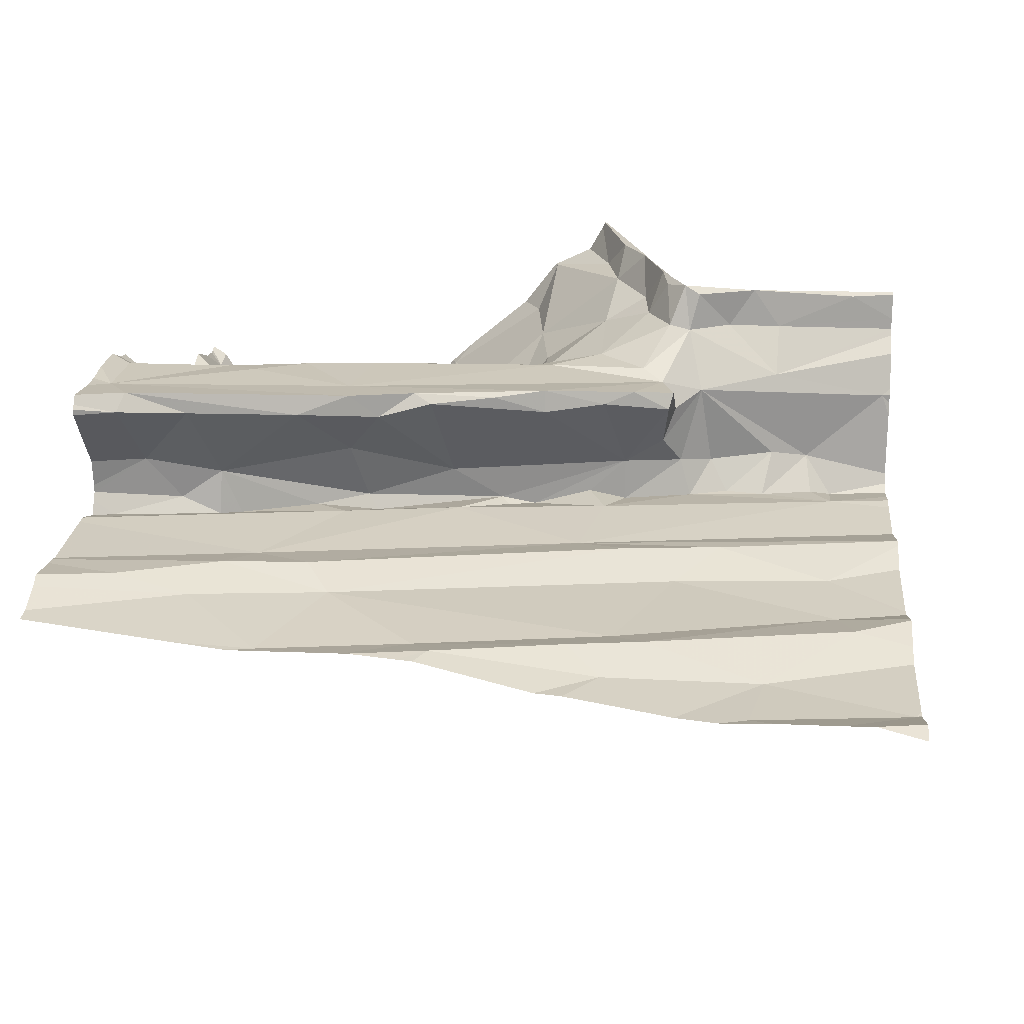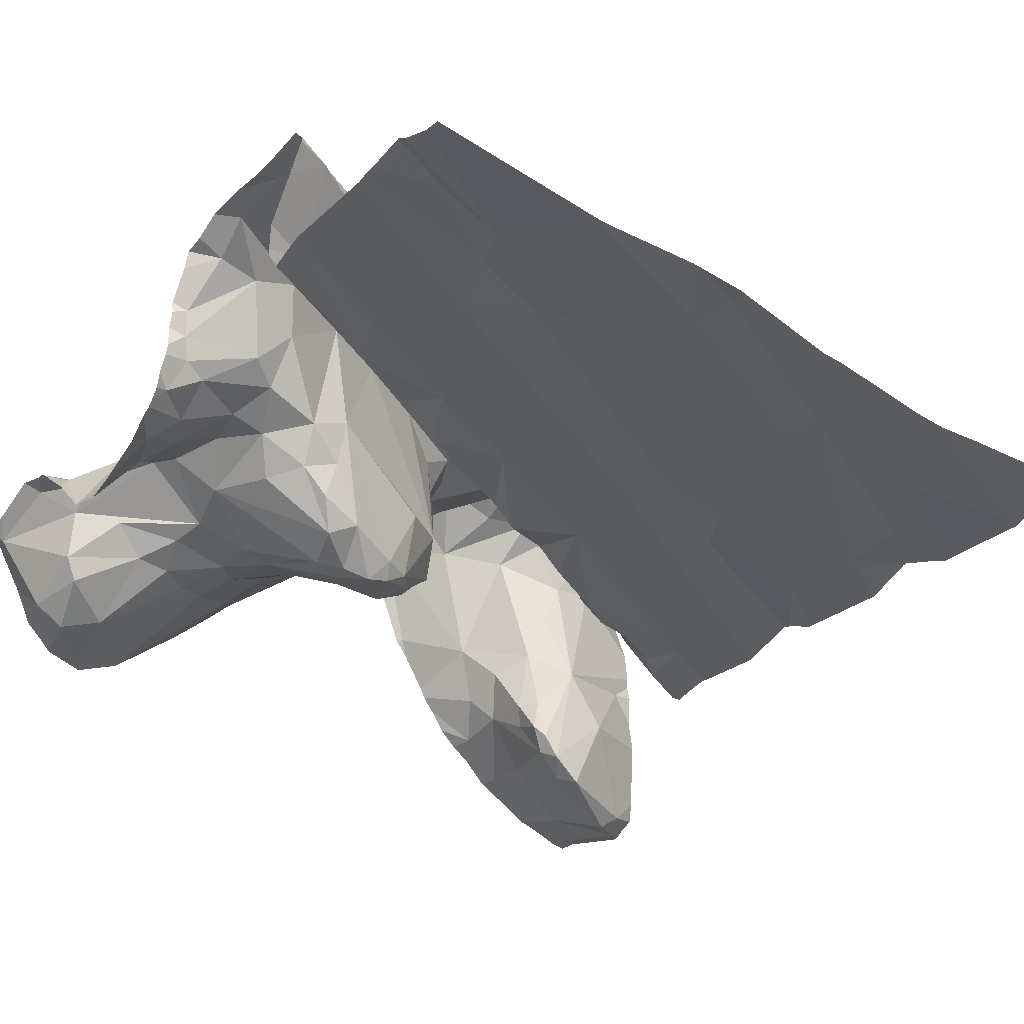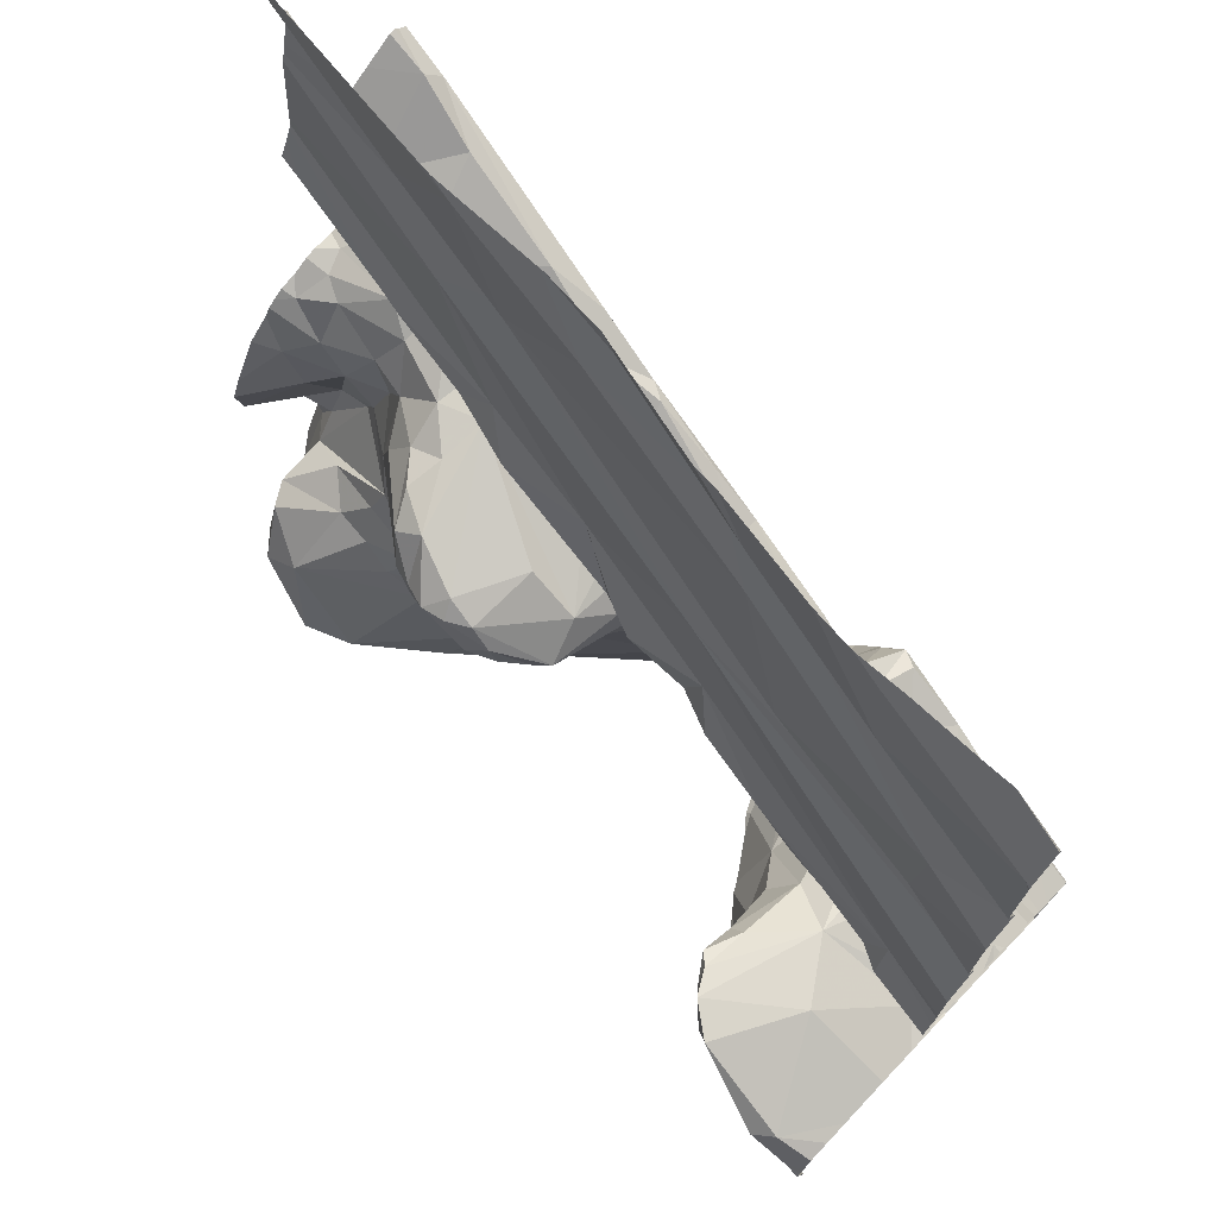
<metadata>
{"format":"obj","ext":"obj","renderer":"f3d","projection":"perspective","resolution":1024,"background":"white","views":[{"elev":26.3,"azim":-174.9,"up":"+Z"},{"elev":-27.6,"azim":141.3,"up":"+Z"},{"elev":73.2,"azim":-136.5,"up":"+Y"}]}
</metadata>
<code>
v -46.88 278.8 503.4
v -46.88 278.9 503.1
v -48.76 277.7 502.5
v -46.88 278.7 503.4
v -46.88 278 502.8
v -46.88 278.9 503.1
v -46.88 278.9 503.3
v -46.88 278.8 503.4
v -48.77 277.9 503
v -48.77 277.7 503.2
v -46.88 277.9 502.8
v -48.68 277.8 503.3
v -46.88 278.3 503.1
v -48.6 277.8 503.3
v -46.88 278.8 503.3
v -46.88 277.9 502.9
v -46.88 278.1 502.8
v -46.88 278.9 503.1
v -48.73 277.8 502.9
v -48.64 278 502.8
v -46.88 278.3 503
v -48.64 278.1 502.8
v -46.88 277.9 502.8
v -46.88 278.7 503.3
v -48.71 277.8 502.5
v -48.76 277.5 502.5
v -46.88 278.7 503.3
v -48.47 279.4 502.9
v -48.2 277.9 503.3
v -48.15 277.9 503.3
v -48.14 277.8 503.3
v -48.18 277.9 503.4
v -48.41 277.8 503.2
v -48.35 277.8 503.3
v -48.33 277.7 503.2
v -48.49 277.9 502.5
v -48.67 277.8 502.4
v -48.28 278 503.3
v -48.42 277.9 503.3
v -48.36 278 503.2
v -48.41 277.9 502.6
v -48.59 277.9 502.7
v -48.58 278 502.9
v -48.49 278 503.1
v -48.24 278 503.4
v -48.61 277.8 503.1
v -48.49 277.8 503.1
v -48.5 277.9 502.8
v -48.2 277.6 503.2
v -48.1 277.5 503.3
v -48.29 277.6 502.9
v -48.6 277.8 503.2
v -48.3 278.1 503.1
v -48.25 277.8 503.3
v -48.13 277.7 503.4
v -48.14 277.6 503.3
v -48.21 278 503.3
v -48.49 277.9 503.2
v -48.34 277.6 502.8
v -48.26 279.4 502.9
v -48.37 277.8 502.7
v -48.37 277.7 502.7
v -48.4 277.8 502.6
v -48.39 277.8 502.7
v -48.36 277.8 502.7
v -48.35 277.9 502.6
v -48.4 277.8 502.9
v -47.68 279.4 503
v -48.36 279.4 502.9
v -48.38 277.9 502.6
v -48.46 277.8 502.5
v -48.61 279.4 502.9
v -48.65 277.6 502.5
v -47.71 279.4 503
v -48.39 277.5 502.7
v -48.49 277.5 502.6
v -48.14 279.4 502.9
v -48.47 277.6 502.6
v -48.44 277.8 503
v -48.19 277.5 503
v -48.35 277.7 502.8
v -48.03 277.6 503.3
v -48.06 277.7 503.3
v -47.88 277.5 503.2
v -47.86 277.7 503.1
v -48.04 277.8 503.2
v -47.13 277.7 502.7
v -47.05 277.6 502.7
v -47.56 279.4 503
v -48.04 278.1 503.2
v -47.58 279.4 503
v -47.53 279.4 503
v -47.97 279.4 503
v -48.03 279.4 503
v -47.42 277.8 502.8
v -47.51 277.9 502.8
v -47.43 277.9 502.8
v -47.35 278 502.8
v -47.23 277.9 502.9
v -47.36 277.8 502.8
v -47.32 279.4 503
v -47.37 279.4 503
v -48.79 279.4 502.9
v -48.75 279.4 502.9
v -48.08 277.6 503.3
v -47.89 278 503.1
v -47.69 277.8 503
v -47.65 277.9 502.9
v -47.2 278 502.9
v -47.08 278 503
v -46.99 277.7 502.9
v -47.1 278 503
v -47 277.9 503
v -47.8 277.9 503
v -47.77 278 502.9
v -47.07 277.8 502.9
v -47.23 277.8 502.8
v -47.3 277.7 502.8
v -46.99 277.7 502.8
v -47.15 277.8 502.8
v -47.38 277.7 502.8
v -47.32 279.4 503
v -46.88 279.4 503.1
v -47.59 277.5 502.9
v -47.2 279.4 503
v -47.6 278 502.8
v -47.01 277.7 502.7
v -47.53 278.1 502.7
v -47.31 279.4 503
v -47.83 277.5 503.1
v -47.21 277.9 502.8
v -47.56 277.7 502.9
v -47.52 277.6 502.9
v -47.88 277.9 503.1
v -47.42 278.2 502.7
v -47.75 278.1 502.8
v -46.91 277.5 502.9
v -47.18 277.5 502.6
v -47.06 277.5 502.7
v -46.89 277.9 502.8
v -46.98 278.1 502.9
v -46.91 277.8 502.9
v -46.98 277.8 503
v -47.18 277.5 502.6
v -46.92 277.7 503
v -48.21 277.5 503
v -47.09 277.5 502.7
v -48.6 277.5 502.6
v -46.99 277.6 502.7
v -47.88 277.5 503.2
v -46.88 277.8 503
v -46.88 277.7 503
v -46.88 277.5 502.9
v -48.02 278.6 502.9
v -48.63 278.8 502.9
v -46.88 277.5 502.9
v -46.88 277.5 502.9
v -48.2 278.2 503.2
v -48.26 278 503.3
v -48.48 278 502.9
v -48.22 278.3 503.1
v -48.23 278.3 503.2
v -48.23 278.2 503.1
v -48.13 278.3 503.2
v -48.2 278.2 503
v -48.11 278.2 503
v -48.15 278.1 503.2
v -48.25 278.2 503
v -48.33 278.1 502.9
v -48.59 278.1 502.8
v -48.13 278.7 503
v -48.35 278.6 502.9
v -48.28 278.2 502.9
v -48.61 278.6 502.9
v -48.11 278.3 502.9
v -48.46 278.1 502.8
v -48.25 278.7 502.9
v -48.37 278.1 502.9
v -48.07 278.4 502.9
v -48.66 278.9 502.9
v -48.12 279.1 502.9
v -47.85 278.1 503.2
v -47.66 278.2 503.2
v -47.77 278.2 503.1
v -47.65 278.3 502.9
v -47.76 278.2 502.9
v -47.38 278.3 503
v -47.14 278.1 503
v -47.05 278.1 503
v -47.65 278.5 503.2
v -47.61 278.5 503.3
v -47.8 278.5 503.2
v -47.39 278.3 502.8
v -47.36 278.3 502.8
v -47.3 278.3 502.9
v -47.82 278.1 503.1
v -47.81 278.1 503
v -47.2 278.3 503
v -47.49 278.2 502.7
v -47.48 278.2 502.7
v -47.92 278.4 503.2
v -48.06 278.4 503.2
v -47.49 279.1 503
v -47.25 278.2 502.9
v -47.15 278.4 503.3
v -47.33 278.4 503.3
v -47.22 278.5 503.3
v -47.7 278.4 503
v -47.81 278.4 502.9
v -47.49 278.5 503
v -47.46 278.5 503.1
v -47.53 278.6 503.2
v -47.17 278.7 503
v -47.21 278.7 503
v -47.46 278.6 503
v -47 278.7 503.2
v -47.12 278.8 503.3
v -47.17 278.7 503.1
v -46.99 278.8 503.4
v -47.47 278.6 503.3
v -47.36 278.7 503.3
v -47.89 278.3 502.9
v -47.72 278.5 503
v -47.83 278.4 502.9
v -47.45 278.5 503.3
v -47.91 278.1 503.2
v -47.92 278.4 503.2
v -47.8 278.1 503
v -47.78 278.1 502.8
v -48.03 278.3 502.9
v -47.38 278.6 503
v -47.48 278.3 503.2
v -46.93 278.7 503.3
v -46.93 278.5 503.3
v -47.04 278.4 503.2
v -47.11 278.3 503
v -47 278.2 503
v -47.09 278.4 503.1
v -47.17 278.4 503.2
v -47.3 278.9 503
v -47.87 277.5 503.2
v -47.16 278.7 503
v -47.08 278.7 503.1
v -47.43 279 503.1
v -47.52 278.5 503
v -47.37 278.3 502.9
v -47.29 278.3 503
v -47.16 278.3 503
v -47.57 278.3 502.7
v -47.64 278.2 502.7
v -46.99 278.3 503
v -47.87 278.1 503.2
v -47.7 278.1 502.7
v -47.68 278.2 502.7
v -47.63 278.1 502.7
v -47.59 278.2 502.7
v -47.45 278.3 502.8
v -47.53 278.2 502.7
v -48.07 277.5 503.3
v -48.06 277.5 503.2
v -46.94 278.2 502.9
v -46.94 278.3 503
v -48.18 277.5 503
v -47.28 277.5 502.7
v -46.92 278.3 503.1
v -48.43 277.5 502.7
v -48.49 277.5 502.6
v -46.97 278.8 503.3
v -48.11 277.5 503.2
v -48.02 277.5 503.3
v -47.89 277.5 503.2
v -47.97 277.5 503.3
v -48.01 277.5 503.3
v -48.01 277.5 503.3
v -46.94 278.4 503.3
v -48.04 277.5 503.3
v -46.92 278.4 503.2
v -46.93 278.8 503
v -48.39 277.5 502.7
v -46.92 278.3 503
v -48.34 277.5 502.8
v -48.31 277.5 502.8
v -48.78 279.2 502.9
v -46.88 277.7 503
v -46.88 277.7 503
v -48.19 279.1 503
v -48.1 279.3 502.9
v -48.45 279.2 502.9
v -48.42 279.3 502.9
v -47.69 279.2 503
v -48.02 279.2 503
v -47.74 279.3 503
v -47.25 279 503.1
v -47.2 279.2 503.1
v -47.37 279.3 503
v -48.64 277.5 502.5
v -47.04 279.2 503.1
v -48.28 277.5 502.8
v -48.68 277.5 502.5
v -48.76 277.5 502.5
v -48.27 277.5 502.9
v -48.79 277.7 502.5
v -48.79 277.7 502.5
v -48.79 277.9 503.1
v -48.79 277.9 503
v -48.79 277.7 503.1
v -48.79 277.7 503.2
v -48.79 277.8 503.3
v -48.79 277.8 503.2
v -48.79 277.7 503.2
v -48.79 277.8 503.3
v -48.79 277.9 503
v -48.79 277.8 502.9
v -48.79 277.8 502.9
v -48.79 278 502.8
v -48.79 278 502.8
v -48.79 278 502.8
v -48.79 278.1 502.8
v -48.79 277.8 502.8
v -48.79 277.8 502.5
v -48.79 277.8 502.5
v -48.79 277.7 502.5
v -48.79 277.5 502.5
v -48.68 279.4 502.9
v -48.79 277.9 503
v -48.79 277.8 502.6
v -48.79 277.8 503.2
v -48.79 277.8 503.2
v -48.79 277.8 503.1
v -48.79 277.9 502.8
v -48.79 277.8 502.7
v -48.79 277.8 502.9
v -48.79 277.8 503
v -48.79 278.1 502.8
v -48.79 278.4 502.9
v -48.79 278.3 502.8
v -48.79 278.8 502.9
v -48.79 278.7 502.8
v -48.79 278.4 502.9
v -48.79 278.4 502.9
v -48.79 278.7 502.8
v -48.79 278.5 502.8
v -48.79 278.9 502.9
v -48.79 278.9 502.9
v -48.79 279.3 502.9
v -48.79 279.2 502.9
v -48.79 279.2 502.9
v -48.79 279.2 502.9
v -48.79 279.2 502.9
v -48.79 279 502.9
v -46.88 278.4 503.3
v -46.88 278.5 503.3
v -46.88 278.6 503.3
v -46.88 278.4 503.3
v -46.88 278.3 503.2
v -46.88 278.4 503.3
v -46.88 278.9 503.4
v -46.88 278.8 503.1
v -46.88 278.8 503.1
v -46.88 278.8 503.2
v -46.88 278.8 503.1
v -46.88 278.8 503
v -46.88 278.8 503.1
v -46.88 278.3 503
v -46.88 278.3 503
v -46.88 278.3 503.2
v -46.88 278.3 503.1
v -46.88 278.2 502.9
v -46.88 278.2 502.9
v -46.88 277.9 502.8
v -46.88 278.3 502.9
v -46.88 278.3 502.9
v -46.88 279.1 503.1
v -46.88 279.1 503.1
v -46.88 279.1 503.1
v -46.88 278.9 503.3
v -46.88 279.3 503.1
v -46.88 279.3 503.1
v -46.88 279.2 503.1
v -47.28 277.5 502.7
v -47.57 277.5 502.9
v -47.58 277.5 502.9
v -47.79 277.5 503.1
v -47.65 277.5 503
v -47.55 277.5 502.9
v -47.28 277.5 502.7
v -47.45 277.5 502.8
v -46.92 277.5 502.9
v -46.94 277.5 502.9
v -46.99 277.5 502.8
v -47.03 277.5 502.7
v -46.88 277.5 502.9
v -46.89 277.5 502.9
v -48.78 277.5 502.5
v -48.79 277.5 502.5
f 362 278 358
f 361 278 362
f 392 157 393
f 14 12 308
f 360 216 15
f 359 243 216
f 391 149 139
f 390 149 391
f 358 278 243
f 26 3 322
f 357 268 1
f 300 323 394
f 356 275 354
f 389 137 149
f 31 30 32
f 34 33 35
f 37 36 25
f 40 39 38
f 36 41 42
f 45 32 29
f 39 14 34
f 47 46 48
f 50 49 51
f 52 14 10
f 10 46 52
f 9 53 43
f 39 34 45
f 54 49 55
f 55 49 56
f 49 50 56
f 30 29 32
f 30 57 29
f 49 54 34
f 33 34 14
f 39 40 58
f 45 38 39
f 327 44 328
f 58 40 44
f 33 47 35
f 35 49 34
f 14 52 33
f 45 34 54
f 32 45 54
f 32 54 55
f 58 12 39
f 355 277 366
f 14 39 12
f 309 58 327
f 310 14 311
f 52 46 47
f 325 43 330
f 301 59 298
f 62 61 63
f 65 64 66
f 67 64 65
f 42 48 19
f 42 19 319
f 64 67 48
f 43 20 315
f 326 42 331
f 66 70 63
f 41 63 70
f 71 63 41
f 41 36 71
f 71 36 37
f 70 66 64
f 48 70 64
f 48 42 41
f 42 25 36
f 66 61 65
f 61 66 63
f 3 37 25
f 303 25 320
f 73 26 299
f 298 75 282
f 76 73 296
f 75 76 267
f 3 26 73
f 76 78 73
f 62 65 61
f 62 75 59
f 48 79 47
f 44 9 304
f 47 79 35
f 80 50 51
f 314 48 332
f 332 46 333
f 49 35 51
f 67 51 35
f 67 81 51
f 46 10 306
f 57 45 29
f 79 67 35
f 47 33 52
f 62 63 78
f 41 70 48
f 67 65 81
f 71 78 63
f 67 79 48
f 71 37 73
f 65 62 81
f 51 81 59
f 80 51 301
f 62 59 81
f 37 3 73
f 76 75 62
f 78 71 73
f 78 76 62
f 83 82 84
f 83 85 86
f 138 87 144
f 30 86 90
f 96 95 97
f 99 98 100
f 86 31 83
f 31 32 55
f 56 50 276
f 105 83 55
f 105 56 270
f 105 55 56
f 82 105 274
f 31 55 83
f 84 82 272
f 105 82 83
f 31 86 30
f 108 107 96
f 110 99 111
f 110 112 99
f 115 114 107
f 107 108 115
f 116 111 99
f 118 117 100
f 120 119 116
f 264 121 380
f 99 109 98
f 117 118 87
f 96 126 108
f 87 127 120
f 96 97 128
f 124 107 85
f 130 124 85
f 98 97 100
f 117 131 100
f 100 95 118
f 124 132 107
f 132 95 96
f 97 95 100
f 130 84 241
f 132 133 95
f 50 80 263
f 83 84 85
f 86 85 134
f 114 134 85
f 107 132 96
f 107 114 85
f 84 130 85
f 124 130 383
f 124 133 132
f 131 99 100
f 106 134 114
f 117 120 131
f 120 116 131
f 99 131 116
f 97 98 135
f 87 118 121
f 136 115 108
f 120 117 87
f 380 133 386
f 133 124 385
f 121 118 95
f 133 121 95
f 134 106 86
f 143 110 111
f 285 145 284
f 119 111 116
f 113 110 143
f 143 142 113
f 145 137 153
f 142 143 285
f 388 137 389
f 113 142 140
f 140 142 16
f 120 127 119
f 141 113 140
f 111 145 143
f 389 149 390
f 111 119 137
f 145 111 137
f 149 88 139
f 119 127 149
f 119 149 137
f 88 149 127
f 127 87 88
f 387 133 385
f 316 22 317
f 386 133 387
f 354 275 277
f 334 154 336
f 158 53 159
f 162 161 163
f 162 164 161
f 57 159 45
f 158 162 163
f 53 9 44
f 166 165 161
f 163 161 165
f 57 167 159
f 167 158 159
f 168 53 165
f 53 158 163
f 53 44 159
f 53 163 165
f 159 44 40
f 159 40 38
f 159 38 45
f 53 160 43
f 53 169 160
f 22 20 170
f 171 177 172
f 173 169 168
f 339 174 340
f 169 53 168
f 175 173 168
f 166 168 165
f 175 168 166
f 160 176 43
f 176 170 43
f 20 43 170
f 176 22 170
f 173 178 169
f 177 155 174
f 174 155 338
f 154 22 179
f 353 233 352
f 125 295 378
f 178 176 160
f 160 169 178
f 173 176 178
f 154 171 172
f 175 179 173
f 335 172 339
f 173 22 176
f 173 179 22
f 172 177 174
f 337 180 343
f 183 182 184
f 112 109 99
f 186 185 187
f 189 188 112
f 191 190 192
f 194 193 195
f 188 198 109
f 200 199 135
f 202 201 166
f 167 57 90
f 206 205 207
f 209 208 210
f 211 210 208
f 190 212 208
f 214 213 215
f 217 216 218
f 220 219 221
f 164 202 161
f 179 222 223
f 223 224 209
f 166 161 202
f 226 225 158
f 227 201 202
f 158 167 226
f 86 106 90
f 57 30 90
f 90 226 167
f 182 226 90
f 106 182 90
f 227 158 225
f 202 164 227
f 164 158 227
f 186 228 229
f 154 179 223
f 228 197 229
f 166 230 175
f 209 222 166
f 226 182 183
f 232 225 226
f 211 212 221
f 221 219 217
f 234 233 205
f 225 207 233
f 219 220 233
f 205 235 234
f 233 207 205
f 220 225 233
f 231 218 214
f 220 221 212
f 212 211 208
f 188 189 236
f 189 237 236
f 220 212 191
f 238 235 239
f 235 205 239
f 212 190 191
f 217 218 221
f 221 218 211
f 175 230 179
f 18 213 2
f 243 242 218
f 214 218 242
f 213 214 242
f 2 242 6
f 240 244 154
f 210 218 231
f 171 154 244
f 154 223 240
f 203 177 171
f 231 245 210
f 245 215 223
f 213 240 215
f 215 240 223
f 215 231 214
f 187 246 247
f 236 198 188
f 109 112 188
f 246 195 247
f 228 196 197
f 246 194 195
f 222 224 223
f 209 224 222
f 210 245 209
f 245 223 209
f 198 247 195
f 184 228 186
f 247 248 239
f 232 183 186
f 248 238 239
f 250 249 185
f 208 201 190
f 206 207 225
f 183 184 186
f 187 232 186
f 198 236 248
f 198 248 247
f 189 112 113
f 206 232 187
f 112 110 113
f 128 97 199
f 238 248 251
f 225 232 206
f 239 206 247
f 206 239 205
f 191 192 227
f 192 201 227
f 227 225 191
f 191 225 220
f 201 192 190
f 208 209 166
f 206 187 247
f 197 196 106
f 114 197 106
f 196 184 182
f 183 232 226
f 182 252 196
f 196 252 106
f 106 252 182
f 197 115 229
f 186 229 250
f 98 109 135
f 254 253 255
f 185 186 250
f 115 136 229
f 136 253 254
f 254 250 229
f 250 256 249
f 229 136 254
f 193 257 200
f 257 249 258
f 215 245 231
f 193 204 195
f 257 193 194
f 109 204 193
f 198 204 109
f 187 257 246
f 187 185 249
f 179 230 222
f 199 200 258
f 258 200 257
f 255 199 258
f 128 199 255
f 255 256 254
f 258 256 255
f 250 254 256
f 96 128 126
f 257 194 246
f 135 109 193
f 135 199 97
f 193 200 135
f 164 162 158
f 222 230 166
f 218 216 243
f 211 218 210
f 198 195 204
f 201 208 166
f 251 248 236
f 197 114 115
f 184 196 228
f 136 255 253
f 126 136 108
f 187 249 257
f 249 256 258
f 126 255 136
f 128 255 126
f 385 124 381
f 261 141 5
f 238 251 262
f 265 262 21
f 219 233 8
f 235 275 234
f 384 124 383
f 234 275 351
f 129 295 125
f 354 277 355
f 383 130 241
f 233 234 352
f 382 124 384
f 268 219 1
f 268 217 219
f 358 243 359
f 278 242 243
f 216 268 15
f 6 278 361
f 359 216 363
f 122 295 129
f 189 261 237
f 381 124 382
f 141 189 113
f 235 238 265
f 235 277 275
f 380 121 133
f 103 345 104
f 261 189 141
f 104 345 324
f 264 87 121
f 262 265 238
f 262 251 280
f 271 84 272
f 216 217 268
f 272 82 273
f 21 280 365
f 237 280 251
f 236 237 251
f 280 237 371
f 265 277 235
f 366 265 367
f 5 140 370
f 237 261 369
f 101 295 122
f 352 234 351
f 351 275 356
f 273 82 274
f 180 155 286
f 286 287 288
f 283 289 28
f 344 288 350
f 324 283 72
f 177 181 155
f 286 288 180
f 288 289 283
f 155 181 286
f 60 287 77
f 289 288 60
f 288 283 349
f 290 292 291
f 291 181 290
f 293 294 203
f 292 287 291
f 291 287 286
f 181 177 203
f 181 291 286
f 290 295 92
f 373 240 374
f 244 240 293
f 292 290 89
f 287 292 74
f 294 295 203
f 297 293 373
f 203 244 293
f 244 203 171
f 290 203 295
f 290 181 203
f 294 293 297
f 274 105 270
f 102 295 101
f 270 56 276
f 269 50 263
f 377 297 379
f 93 287 74
f 295 294 378
f 302 3 303
f 4 233 27
f 303 3 25
f 304 9 305
f 260 50 269
f 1 219 8
f 305 9 312
f 306 10 307
f 8 233 4
f 259 50 260
f 307 10 310
f 308 12 309
f 7 268 376
f 309 12 58
f 94 287 93
f 310 10 14
f 311 14 308
f 15 268 7
f 276 50 259
f 312 9 325
f 313 19 314
f 13 265 21
f 21 262 280
f 314 19 48
f 315 20 316
f 241 84 150
f 316 20 22
f 317 22 318
f 17 261 5
f 5 141 140
f 318 22 334
f 319 19 313
f 150 84 271
f 320 25 321
f 24 233 353
f 91 292 89
f 321 25 326
f 322 3 302
f 323 26 322
f 27 233 24
f 89 290 92
f 6 242 278
f 325 9 43
f 139 88 147
f 326 25 42
f 327 58 44
f 2 213 242
f 147 88 138
f 328 44 329
f 92 295 102
f 329 44 304
f 18 240 213
f 330 43 315
f 331 42 319
f 144 87 264
f 23 140 11
f 332 48 46
f 333 46 306
f 11 140 16
f 334 22 154
f 16 142 151
f 335 154 172
f 336 154 335
f 68 292 91
f 138 88 87
f 337 155 180
f 338 155 337
f 151 142 285
f 339 172 174
f 146 80 301
f 152 145 153
f 340 174 342
f 341 174 338
f 153 137 156
f 342 174 341
f 343 180 344
f 156 137 157
f 344 180 288
f 284 145 152
f 263 80 146
f 346 283 347
f 279 75 266
f 285 143 145
f 347 283 348
f 74 292 68
f 348 283 345
f 349 283 346
f 157 137 388
f 350 288 349
f 266 75 267
f 363 216 360
f 267 76 148
f 364 280 372
f 365 280 364
f 69 289 60
f 281 75 279
f 366 277 265
f 367 265 13
f 77 287 94
f 368 261 17
f 369 261 368
f 148 76 296
f 370 140 23
f 282 75 281
f 371 237 369
f 372 280 371
f 60 288 287
f 373 293 240
f 296 73 299
f 299 26 300
f 374 240 18
f 375 297 373
f 298 59 75
f 376 268 357
f 72 283 28
f 377 294 297
f 378 294 377
f 28 289 69
f 379 297 375
f 301 51 59
f 300 26 323
f 125 378 123
f 393 157 388
f 324 345 283
f 394 323 395

</code>
